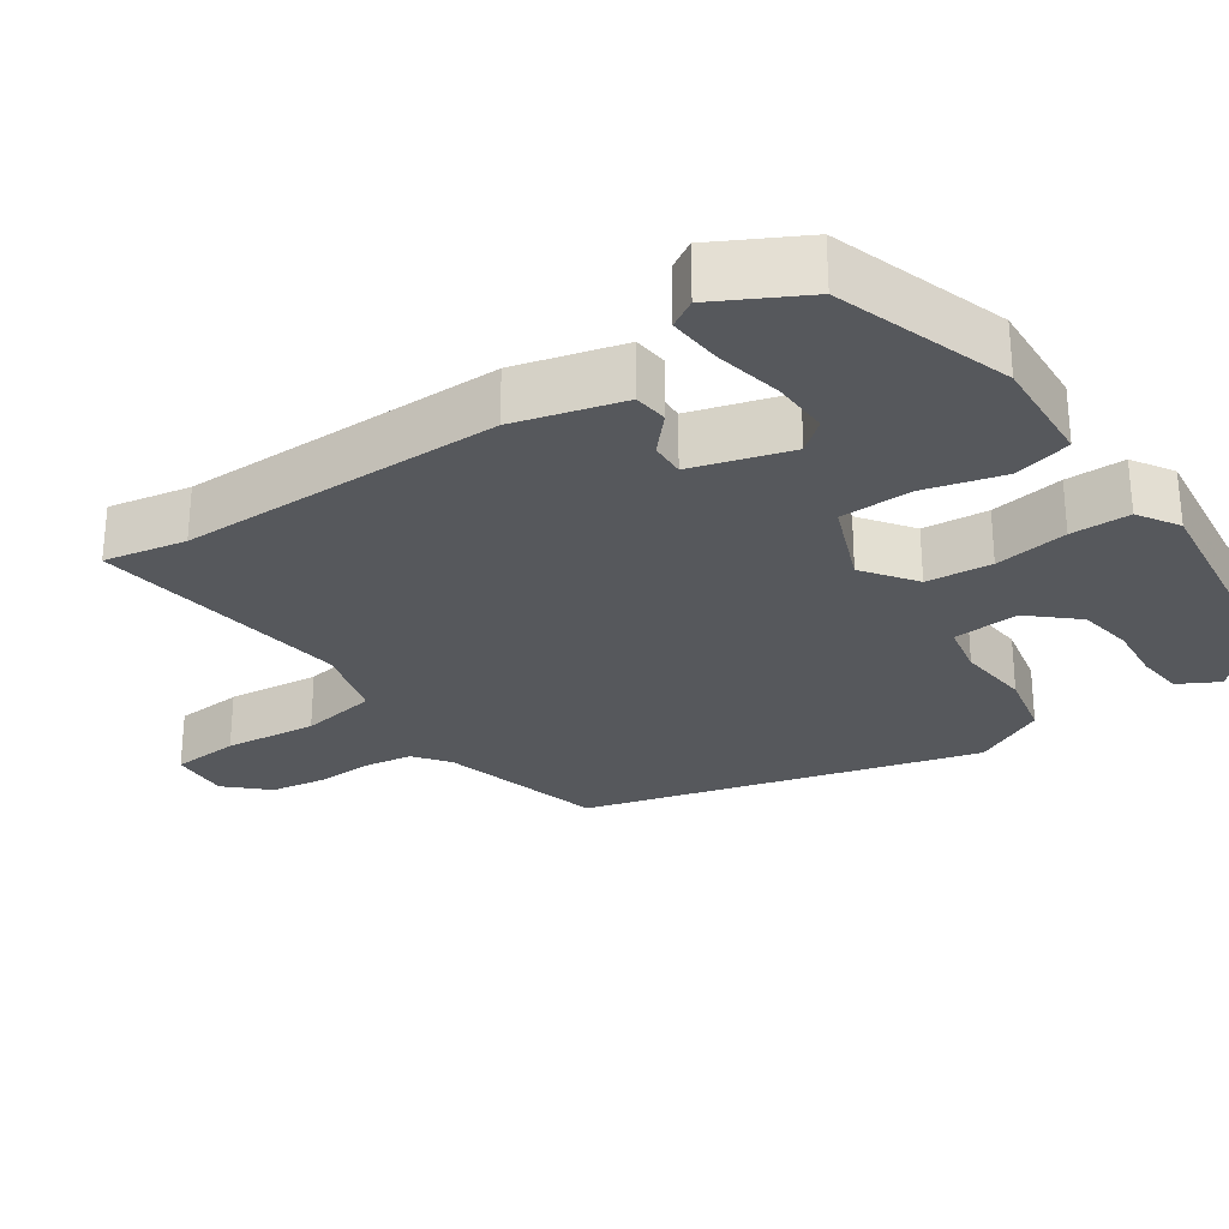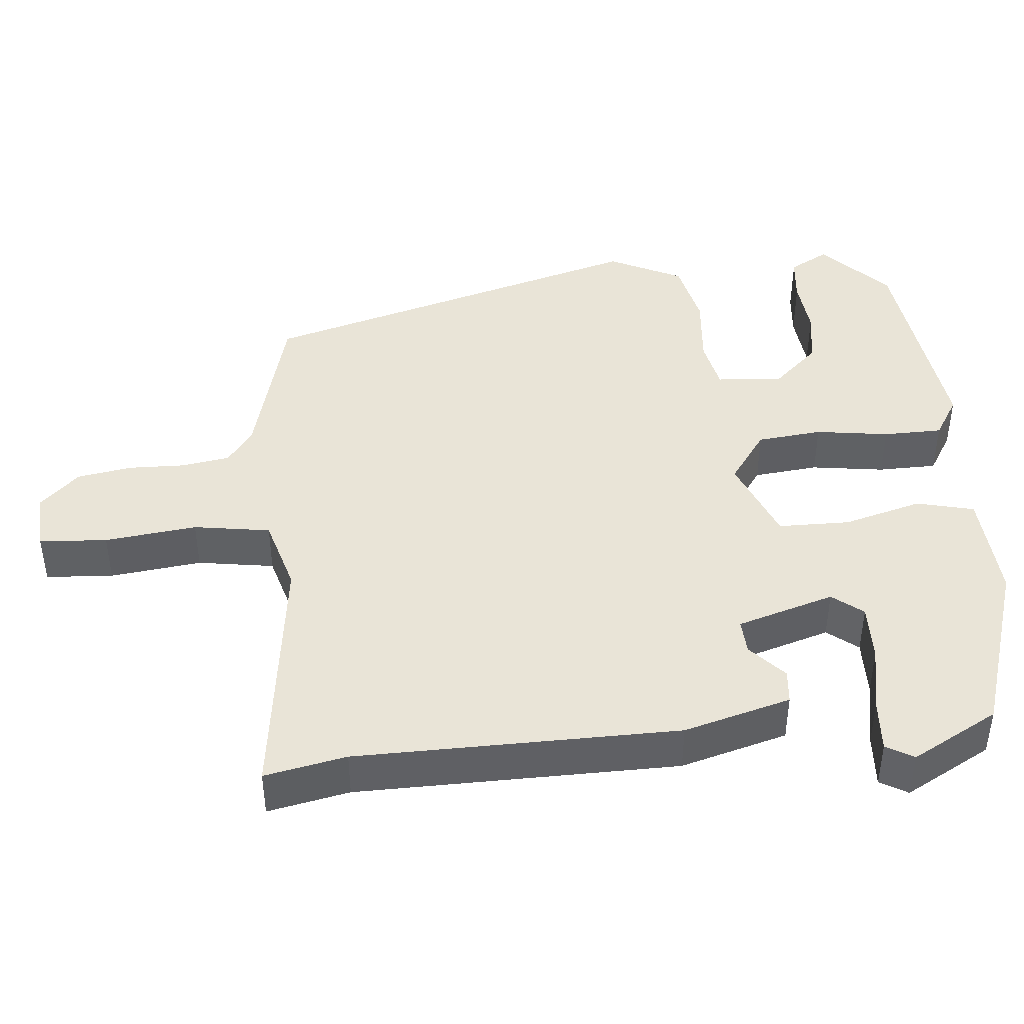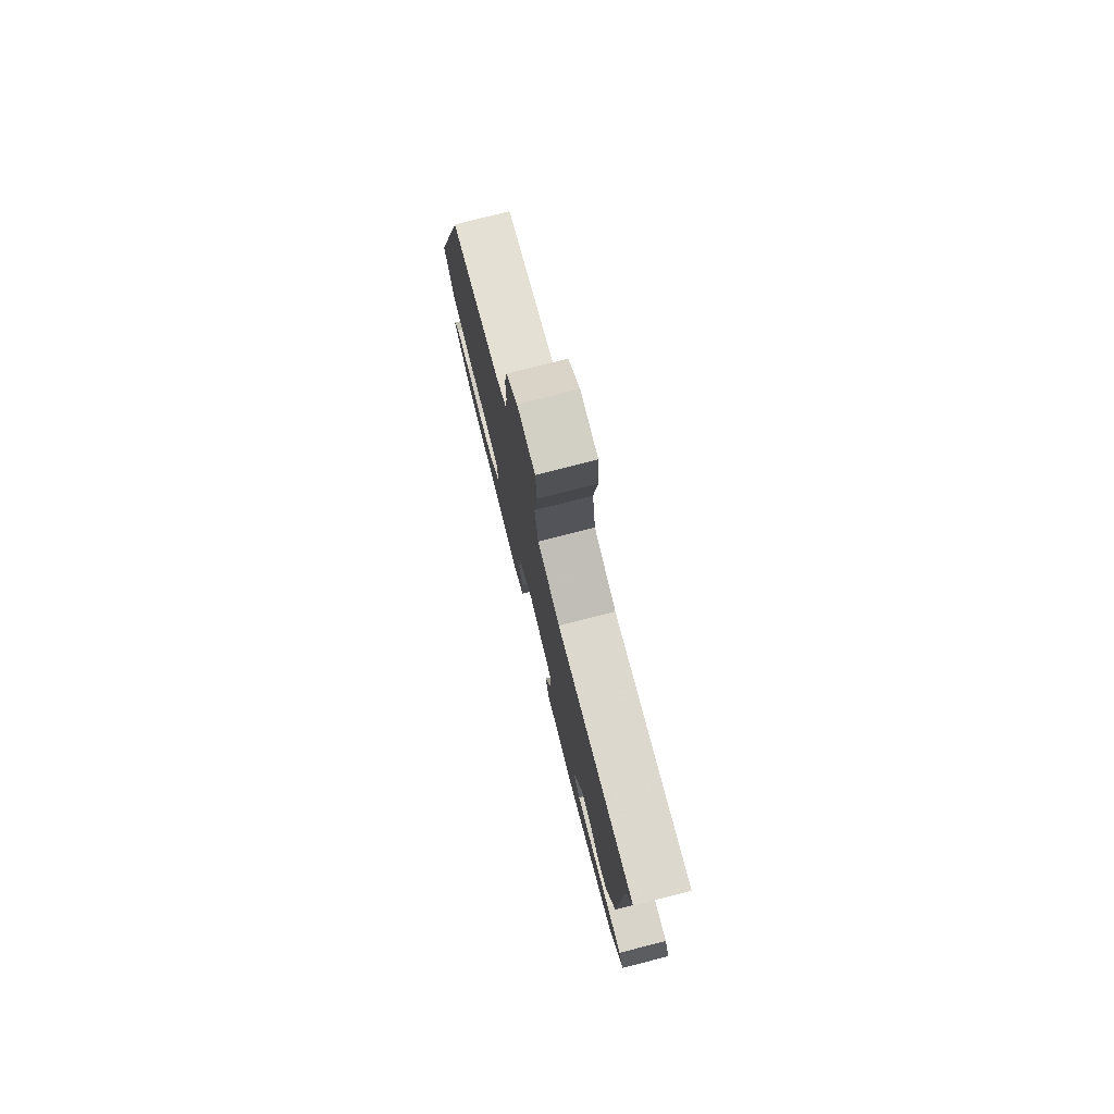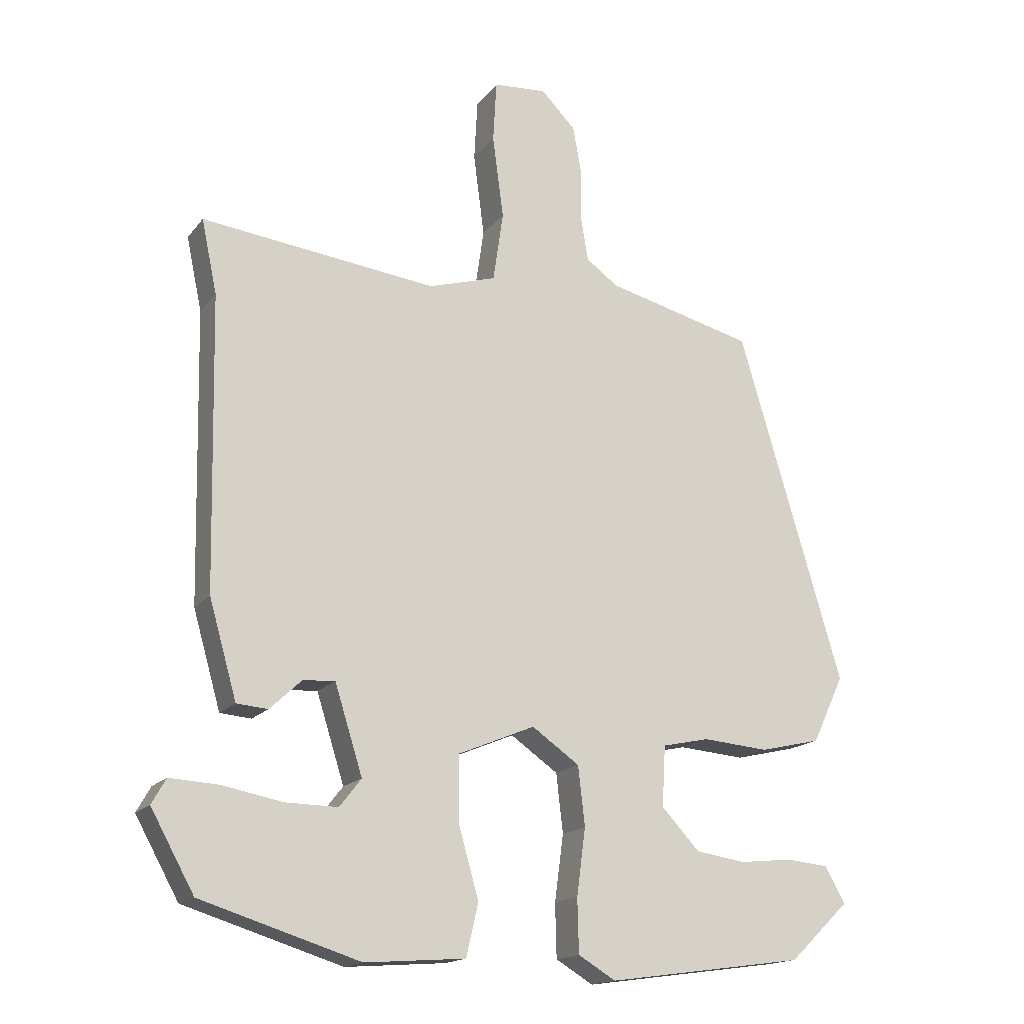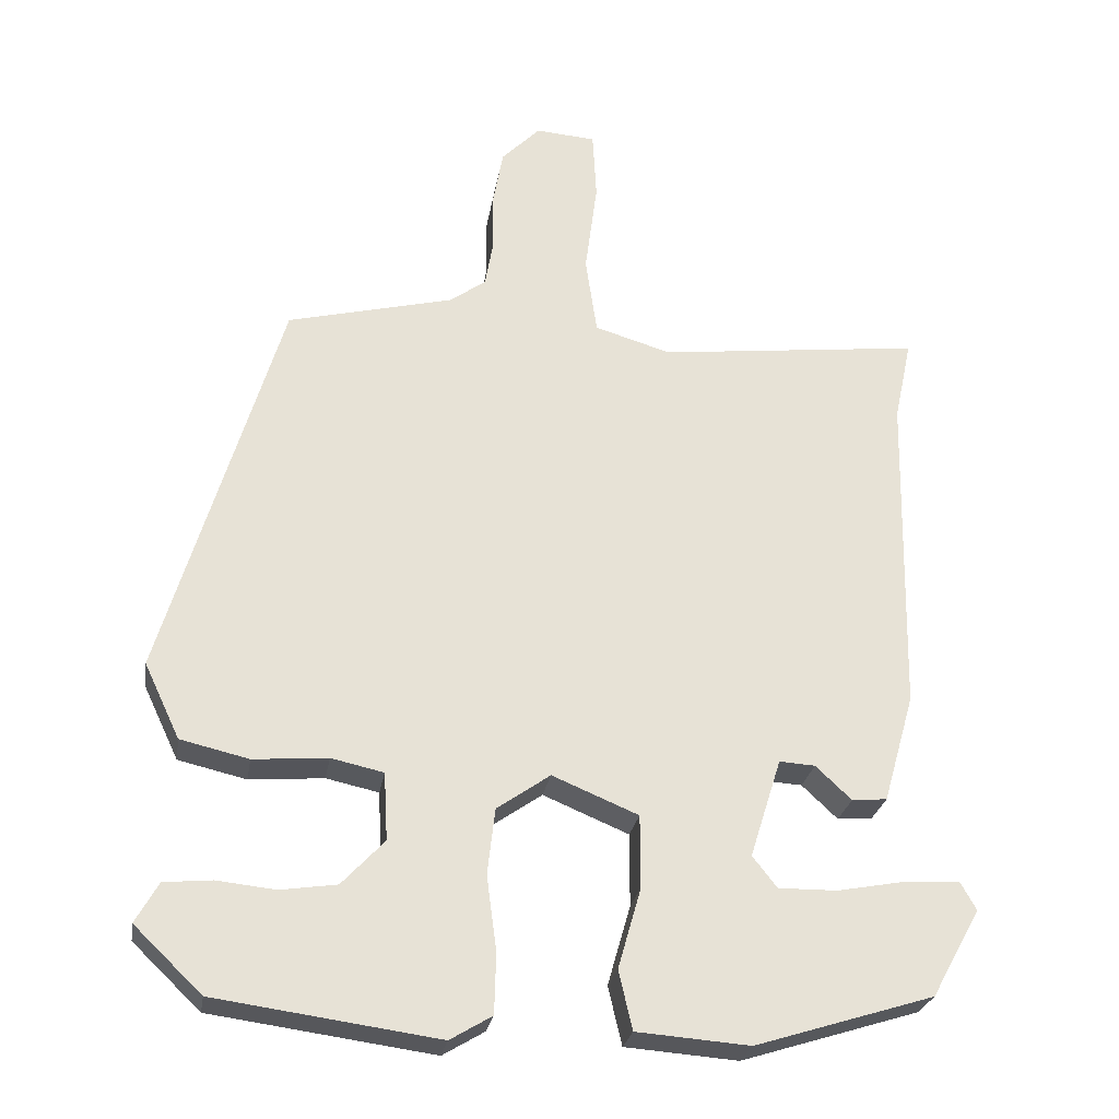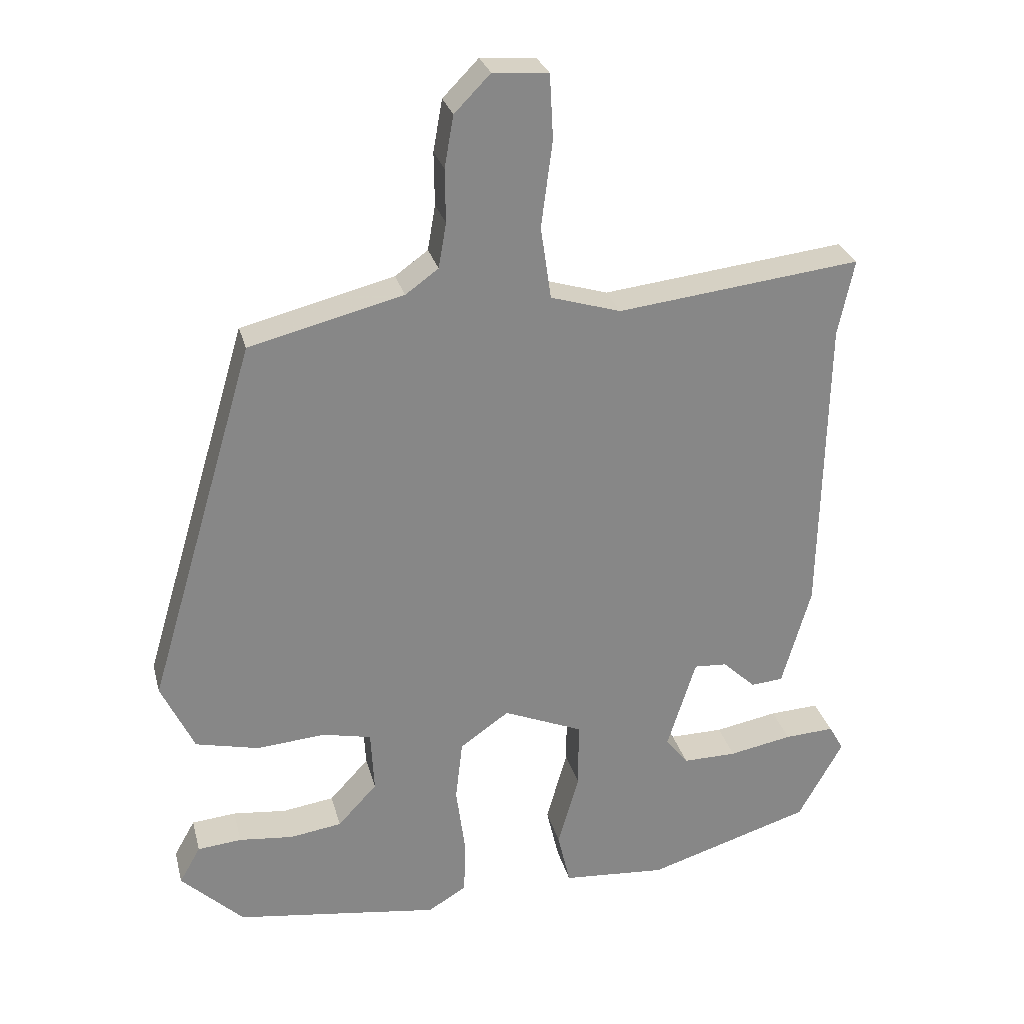
<metadata>
{"format":"obj","ext":"obj","renderer":"f3d","projection":"perspective","resolution":1024,"background":"white","views":[{"elev":-28.0,"azim":125.5,"up":"+Y"},{"elev":43.3,"azim":85.3,"up":"+Y"},{"elev":78.1,"azim":75.7,"up":"+Z"},{"elev":-16.6,"azim":155.0,"up":"+Z"},{"elev":-26.4,"azim":-9.4,"up":"+Z"},{"elev":27.7,"azim":-13.9,"up":"+Z"}]}
</metadata>
<code>
v 0.475 0.07 -0.43
v 0.241 0.07 -0.503
v 0.093 0.07 -0.492
v 0.075 0.07 -0.415
v 0.105 0.07 -0.31
v 0.105 0.07 -0.214
v -0.008 0.07 -0.167
v -0.078 0.07 -0.216
v -0.088 0.07 -0.303
v -0.075 0.07 -0.401
v -0.077 0.07 -0.48
v -0.132 0.07 -0.513
v -0.424 0.07 -0.473
v -0.513 0.07 -0.388
v -0.483 0.07 -0.335
v -0.42 0.07 -0.329
v -0.343 0.07 -0.337
v -0.269 0.07 -0.326
v -0.213 0.07 -0.266
v -0.218 0.07 -0.177
v -0.287 0.07 -0.162
v -0.385 0.07 -0.17
v -0.475 0.07 -0.149
v -0.522 0.07 -0.05
v -0.368 0.07 0.469
v -0.149 0.07 0.524
v -0.102 0.07 0.558
v -0.091 0.07 0.622
v -0.092 0.07 0.698
v -0.079 0.07 0.771
v -0.028 0.07 0.823
v 0.051 0.07 0.817
v 0.056 0.07 0.726
v 0.04 0.07 0.603
v 0.055 0.07 0.5
v 0.155 0.07 0.47
v 0.502 0.07 0.511
v 0.479 0.07 0.402
v 0.47 0.07 -0.029
v 0.429 0.07 -0.172
v 0.383 0.07 -0.176
v 0.336 0.07 -0.132
v 0.289 0.07 -0.129
v 0.248 0.07 -0.259
v 0.28 0.07 -0.3
v 0.357 0.07 -0.299
v 0.447 0.07 -0.282
v 0.518 0.07 -0.278
v 0.539 0.07 -0.315
v 0.475 0 -0.43
v 0.241 0 -0.503
v 0.093 0 -0.492
v 0.075 0 -0.415
v 0.105 0 -0.31
v 0.105 0 -0.214
v -0.008 0 -0.167
v -0.078 0 -0.216
v -0.088 0 -0.303
v -0.075 0 -0.401
v -0.077 0 -0.48
v -0.132 0 -0.513
v -0.424 0 -0.473
v -0.513 0 -0.388
v -0.483 0 -0.335
v -0.42 0 -0.329
v -0.343 0 -0.337
v -0.269 0 -0.326
v -0.213 0 -0.266
v -0.218 0 -0.177
v -0.287 0 -0.162
v -0.385 0 -0.17
v -0.475 0 -0.149
v -0.522 0 -0.05
v -0.368 0 0.469
v -0.149 0 0.524
v -0.102 0 0.558
v -0.091 0 0.622
v -0.092 0 0.698
v -0.079 0 0.771
v -0.028 0 0.823
v 0.051 0 0.817
v 0.056 0 0.726
v 0.04 0 0.603
v 0.055 0 0.5
v 0.155 0 0.47
v 0.502 0 0.511
v 0.479 0 0.402
v 0.47 0 -0.029
v 0.429 0 -0.172
v 0.383 0 -0.176
v 0.336 0 -0.132
v 0.289 0 -0.129
v 0.248 0 -0.259
v 0.28 0 -0.3
v 0.357 0 -0.299
v 0.447 0 -0.282
v 0.518 0 -0.278
v 0.539 0 -0.315
f 2 3 4
f 1 2 4
f 49 1 4
f 48 49 4
f 47 48 4
f 46 47 4
f 45 46 4 5
f 44 45 5 6
f 43 44 6 7
f 40 41 42
f 39 40 42
f 38 39 42
f 38 42 43
f 37 38 43
f 36 37 43
f 35 36 43 7
f 32 33 34
f 31 32 34
f 30 31 34
f 29 30 34
f 28 29 34
f 35 7 8
f 34 35 8
f 28 34 8
f 27 28 8
f 24 25 26
f 23 24 26
f 22 23 26
f 21 22 26
f 20 21 26 27
f 27 8 9
f 20 27 9
f 19 20 9
f 15 16 17
f 14 15 17
f 13 14 17
f 12 13 17
f 11 12 17
f 10 11 17
f 10 17 18
f 9 10 18 19
f 53 52 51
f 53 51 50
f 53 50 98
f 53 98 97
f 53 97 96
f 53 96 95
f 54 53 95 94
f 55 54 94 93
f 56 55 93 92
f 91 90 89
f 91 89 88
f 91 88 87
f 92 91 87
f 92 87 86
f 92 86 85
f 56 92 85 84
f 83 82 81
f 83 81 80
f 83 80 79
f 83 79 78
f 83 78 77
f 57 56 84
f 57 84 83
f 57 83 77
f 57 77 76
f 75 74 73
f 75 73 72
f 75 72 71
f 75 71 70
f 76 75 70 69
f 58 57 76
f 58 76 69
f 58 69 68
f 66 65 64
f 66 64 63
f 66 63 62
f 66 62 61
f 66 61 60
f 66 60 59
f 67 66 59
f 68 67 59 58
f 1 50 51 2
f 2 51 52 3
f 3 52 53 4
f 4 53 54 5
f 5 54 55 6
f 6 55 56 7
f 7 56 57 8
f 8 57 58 9
f 9 58 59 10
f 10 59 60 11
f 11 60 61 12
f 12 61 62 13
f 13 62 63 14
f 14 63 64 15
f 15 64 65 16
f 16 65 66 17
f 17 66 67 18
f 18 67 68 19
f 19 68 69 20
f 20 69 70 21
f 21 70 71 22
f 22 71 72 23
f 23 72 73 24
f 24 73 74 25
f 25 74 75 26
f 26 75 76 27
f 27 76 77 28
f 28 77 78 29
f 29 78 79 30
f 30 79 80 31
f 31 80 81 32
f 32 81 82 33
f 33 82 83 34
f 34 83 84 35
f 35 84 85 36
f 36 85 86 37
f 37 86 87 38
f 38 87 88 39
f 39 88 89 40
f 40 89 90 41
f 41 90 91 42
f 42 91 92 43
f 43 92 93 44
f 44 93 94 45
f 45 94 95 46
f 46 95 96 47
f 47 96 97 48
f 48 97 98 49
f 49 98 50 1

</code>
